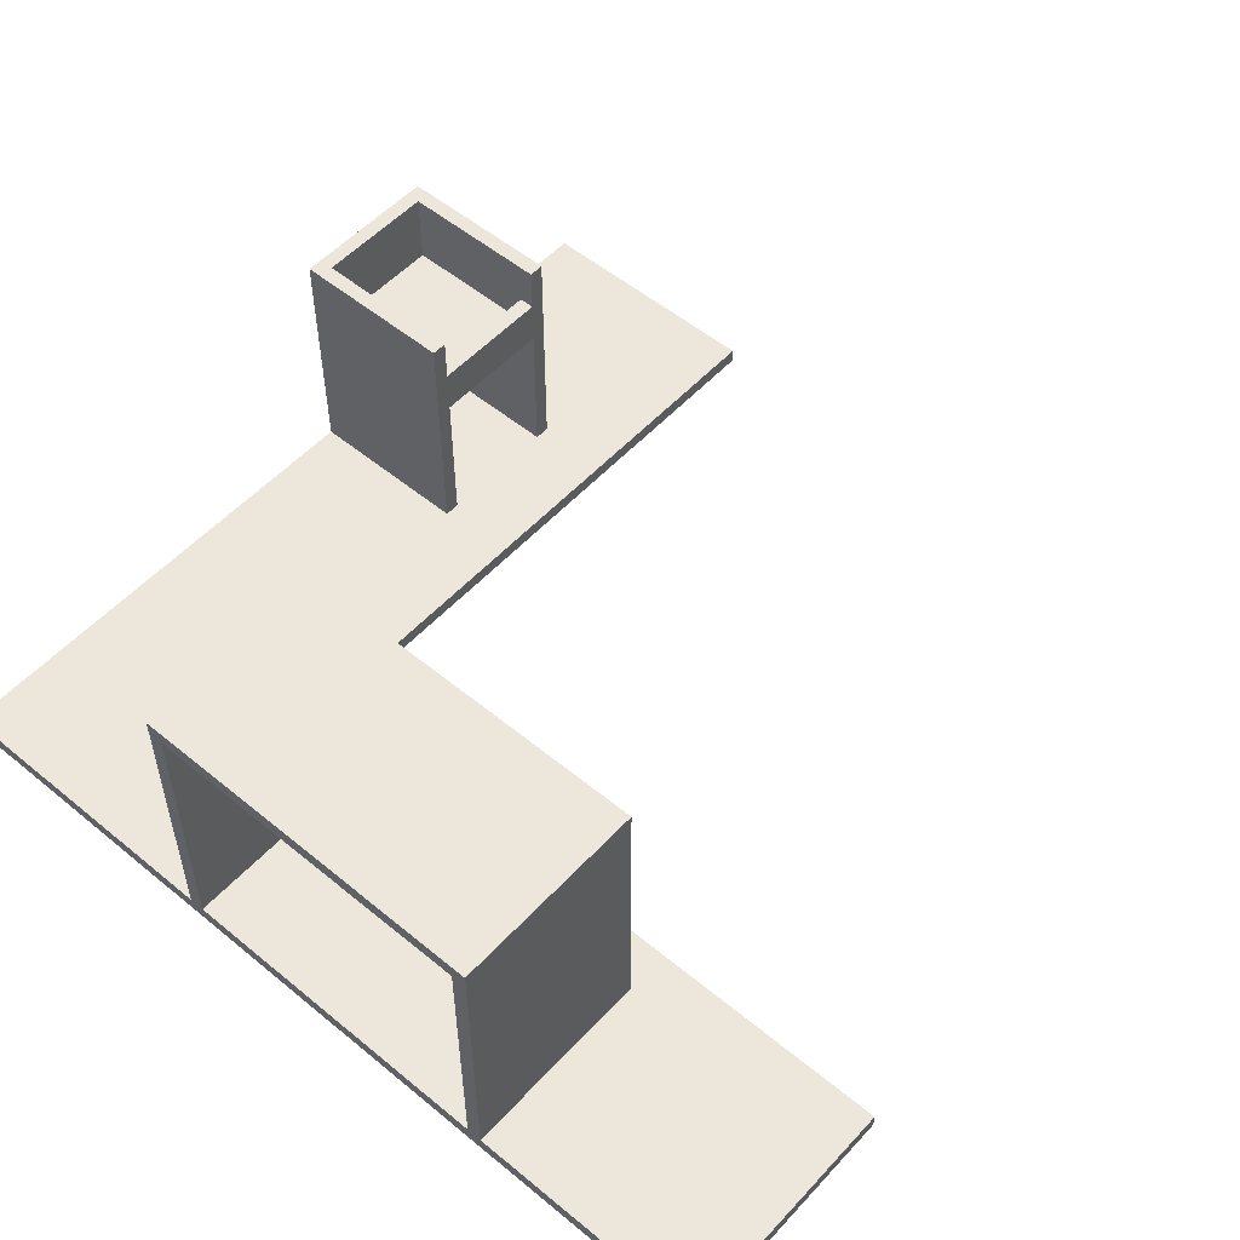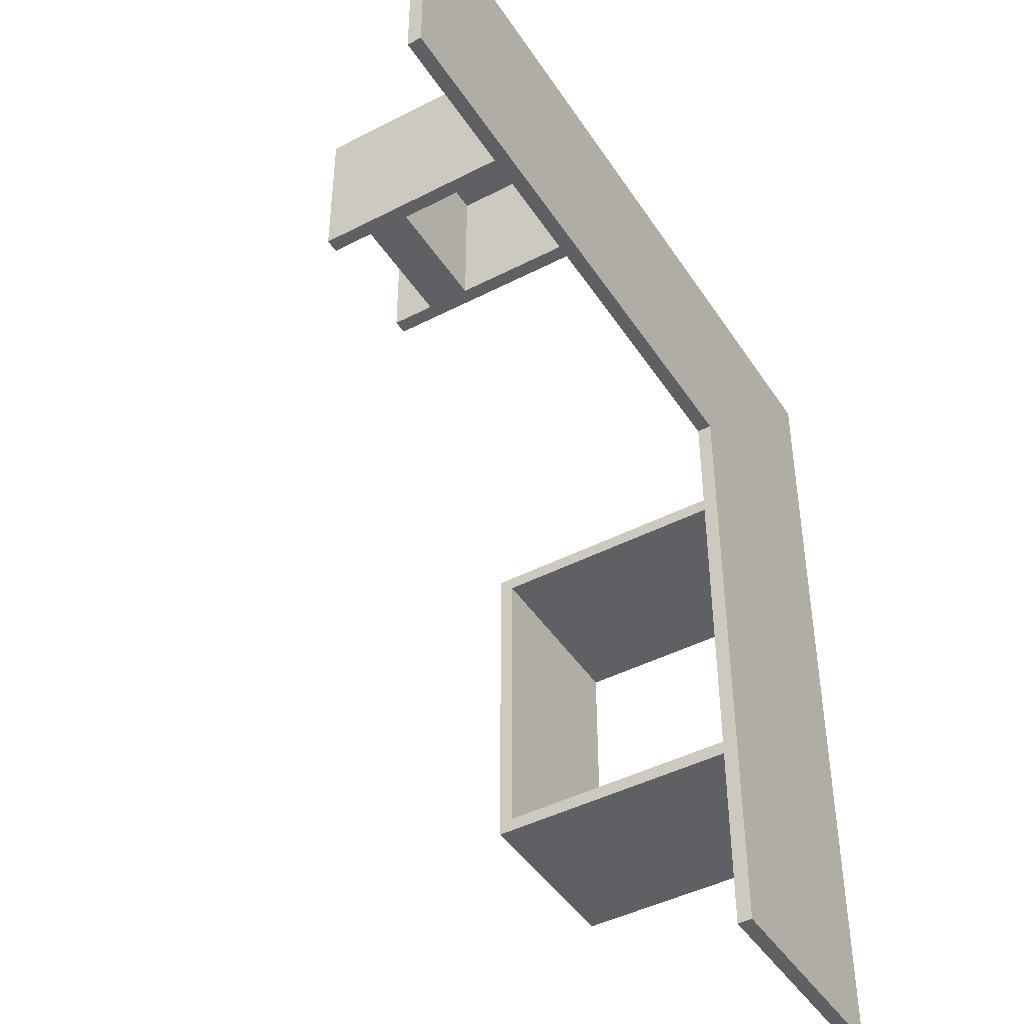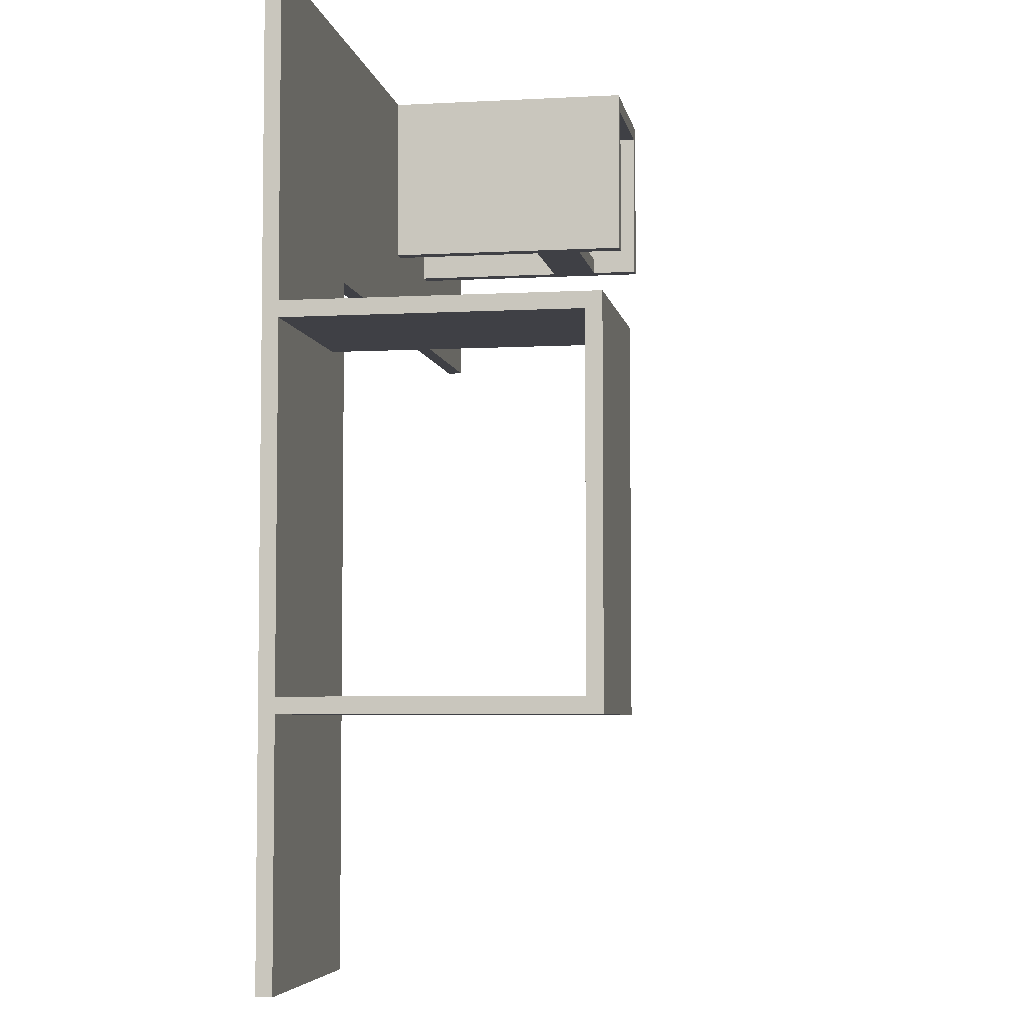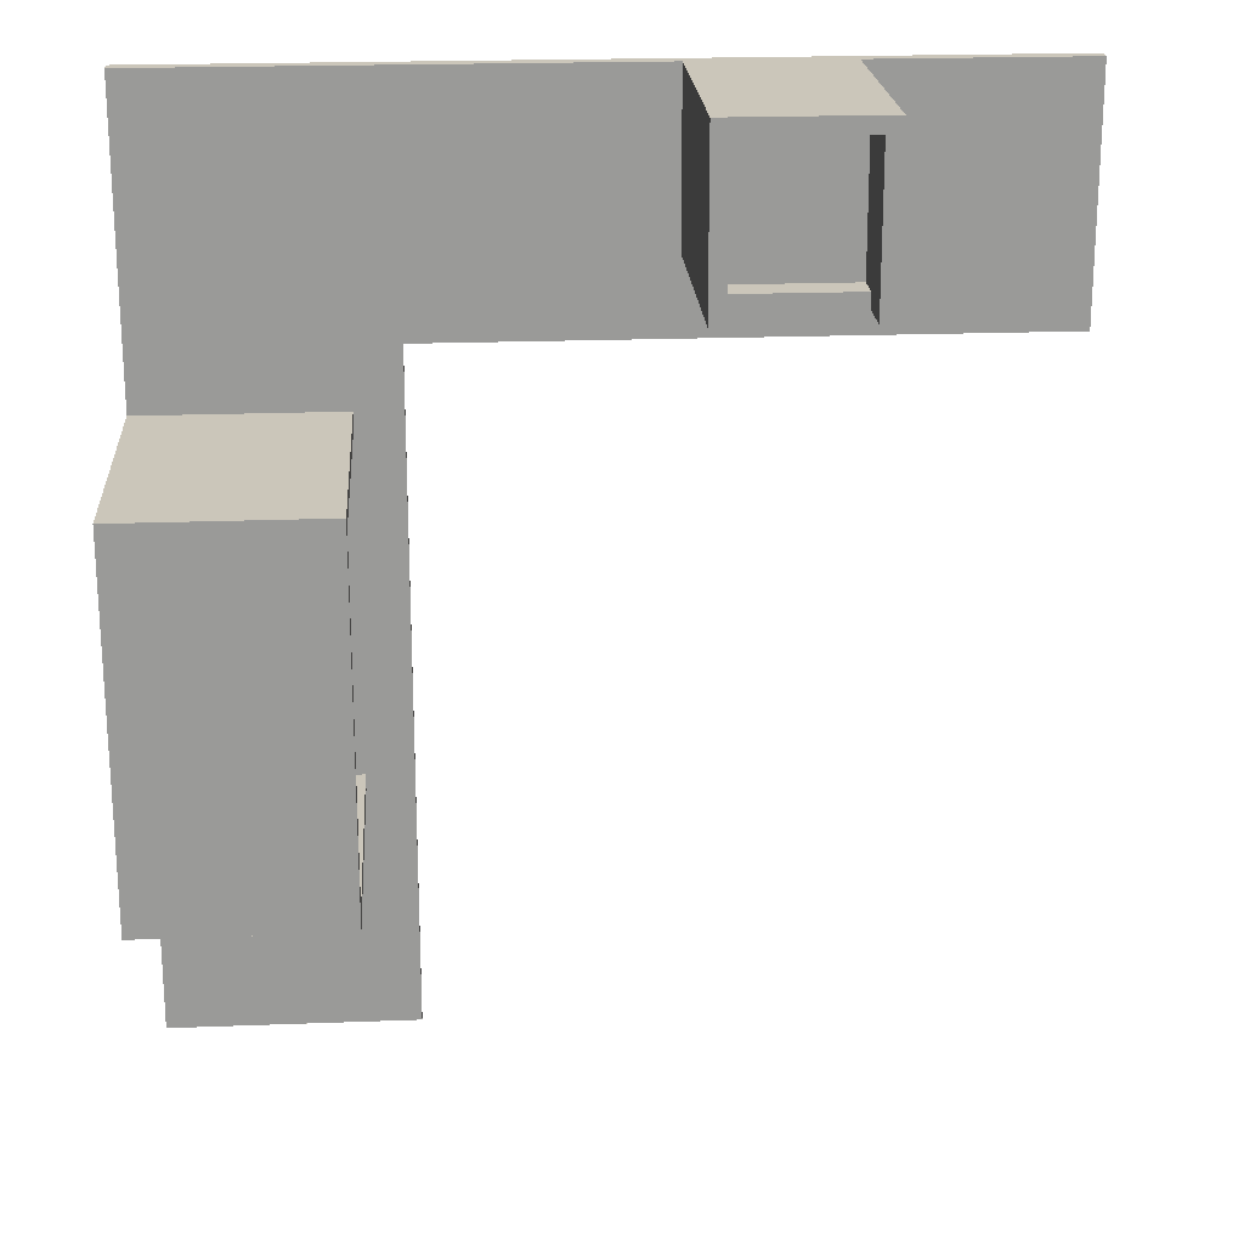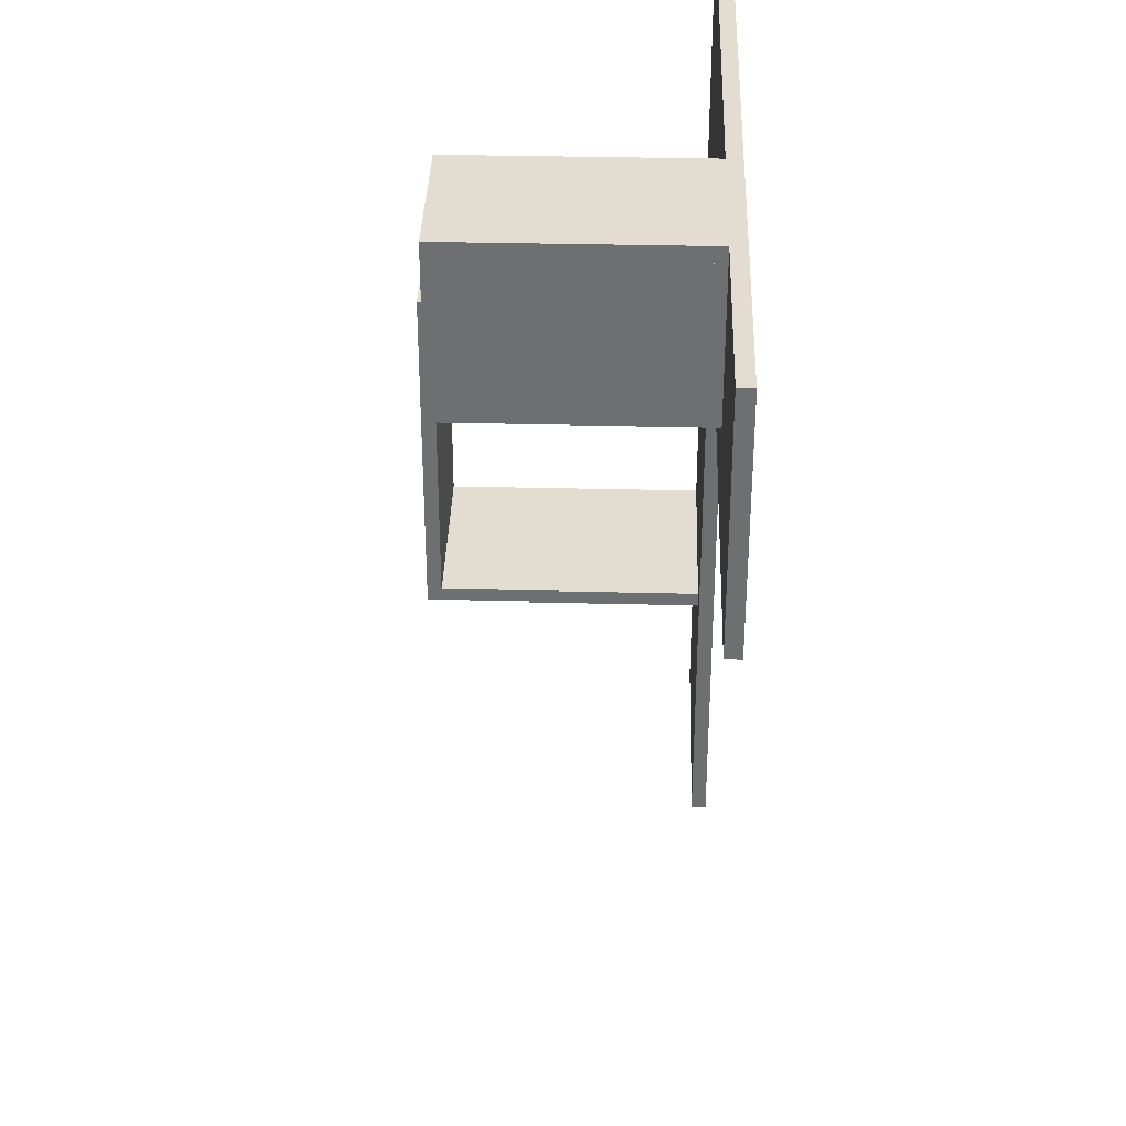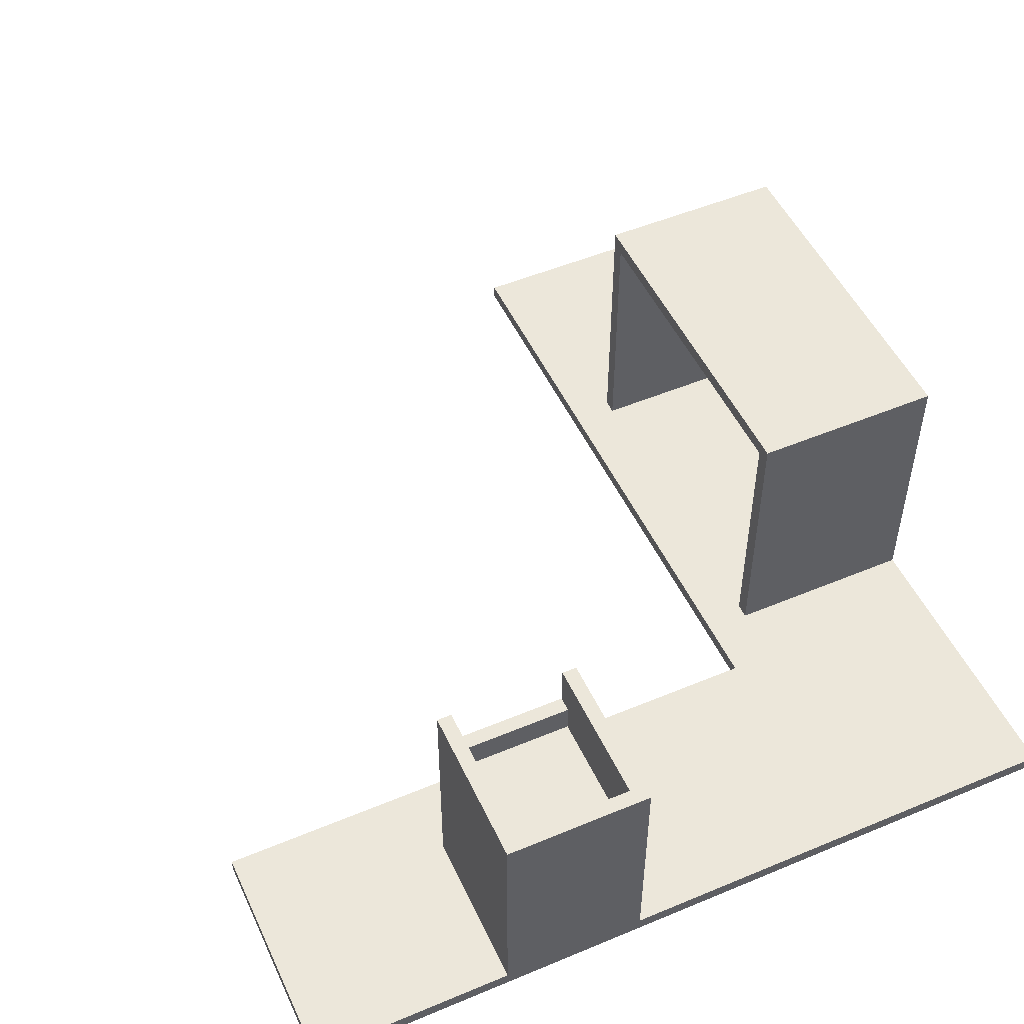
<metadata>
{"format":"obj","ext":"obj","renderer":"f3d","projection":"perspective","resolution":1024,"background":"white","views":[{"elev":53.5,"azim":-48.7,"up":"+Z"},{"elev":-44.5,"azim":121.0,"up":"+Y"},{"elev":-5.2,"azim":-80.3,"up":"+Y"},{"elev":21.1,"azim":-3.9,"up":"+Y"},{"elev":35.2,"azim":91.8,"up":"+Y"},{"elev":50.9,"azim":155.5,"up":"+Z"}]}
</metadata>
<code>
v 2250 -50 1500
v 2250 -50 1550
v 2750 -50 1500
v 2750 -50 1550
v 2250 -550 1550
v 2250 -550 1500
v 2750 -550 1500
v 2750 -550 1550
v 2250 -50 1800
v 2300 -50 1800
v 2250 -50 1000
v 2300 -50 1000
v 2300 -550 1800
v 2250 -550 1800
v 2250 -550 1000
v 2300 -550 1000
v 2700 -50 1000
v 2700 -50 1800
v 2750 -50 1000
v 2750 -50 1800
v 2700 -550 1800
v 2700 -550 1000
v 2750 -550 1000
v 2750 -550 1800
v 2250 -50 1000
v 2250 -50 1800
v 2250 -0 1000
v 2250 -0 1800
v 2750 -0 1800
v 2750 -50 1800
v 2750 -50 1000
v 2750 -0 1000
v 2250 -550 1650
v 2250 -500 1650
v 2250 -550 1550
v 2250 -500 1550
v 2750 -500 1650
v 2750 -550 1650
v 2750 -550 1550
v 2750 -500 1550
v 650 -2200 1900
v 650 -2200 1950
v 650 -1000 1900
v 650 -1000 1950
v 1300 -2200 1950
v 1300 -2200 1900
v 1300 -1000 1900
v 1300 -1000 1950
v 650 -2200 950
v 650 -2200 1900
v 650 -2150 950
v 650 -2150 1900
v 1300 -2200 1900
v 1300 -2200 950
v 1300 -2150 950
v 1300 -2150 1900
v 650 -1050 1900
v 650 -1000 1900
v 650 -1050 950
v 650 -1000 950
v 1300 -1000 1900
v 1300 -1050 1900
v 1300 -1050 950
v 1300 -1000 950
v 1450 0 950
v 1450 -800 950
v 1450 0 1000
v 1450 -800 1000
v 3450 -800 950
v 3450 0 950
v 3450 0 1000
v 3450 -800 1000
v 650 -3000 950
v 650 -3000 1000
v 650 0 950
v 650 0 1000
v 1450 -3000 1000
v 1450 -3000 950
v 1450 0 950
v 1450 0 1000
g as1
f 1 2 3
f 3 2 4
f 5 6 7
f 5 7 8
f 6 5 1
f 1 5 2
f 8 7 3
f 8 3 4
f 3 7 1
f 1 7 6
f 8 4 2
f 8 2 5
g as2
f 9 10 11
f 11 10 12
f 13 14 15
f 13 15 16
f 14 13 9
f 9 13 10
f 16 15 11
f 16 11 12
f 11 15 9
f 9 15 14
f 16 12 10
f 16 10 13
g as3
f 17 18 19
f 18 20 19
f 21 22 23
f 24 21 23
f 21 24 18
f 18 24 20
f 23 22 17
f 23 17 19
f 17 22 18
f 18 22 21
f 23 19 20
f 23 20 24
g as4
f 25 26 27
f 26 28 27
f 29 30 31
f 29 31 32
f 26 30 28
f 30 29 28
f 31 25 27
f 32 31 27
f 25 31 26
f 26 31 30
f 32 27 28
f 32 28 29
g as5
f 33 34 35
f 35 34 36
f 37 38 39
f 37 39 40
f 38 37 33
f 33 37 34
f 40 39 35
f 40 35 36
f 35 39 33
f 33 39 38
f 40 36 34
f 40 34 37
g box_part_1
f 41 42 43
f 43 42 44
f 45 46 47
f 45 47 48
f 46 45 41
f 41 45 42
f 48 47 43
f 48 43 44
f 41 43 46
f 43 47 46
f 44 42 45
f 48 44 45
g Box006
f 49 50 51
f 50 52 51
f 53 54 55
f 56 53 55
f 53 56 50
f 50 56 52
f 55 54 49
f 55 49 51
f 49 54 50
f 50 54 53
f 55 51 52
f 55 52 56
g Box007
f 57 58 59
f 59 58 60
f 61 62 63
f 61 63 64
f 62 61 57
f 57 61 58
f 64 63 59
f 64 59 60
f 59 63 57
f 57 63 62
f 64 60 58
f 64 58 61
g TischPlatte
f 65 66 67
f 66 68 67
f 69 70 71
f 72 69 71
f 69 72 66
f 66 72 68
f 71 70 65
f 71 65 67
f 65 70 66
f 66 70 69
f 71 67 68
f 71 68 72
g TischPlatte2
f 73 74 75
f 75 74 76
f 77 78 79
f 77 79 80
f 73 78 74
f 78 77 74
f 79 75 76
f 80 79 76
f 75 79 73
f 73 79 78
f 80 76 74
f 80 74 77

</code>
